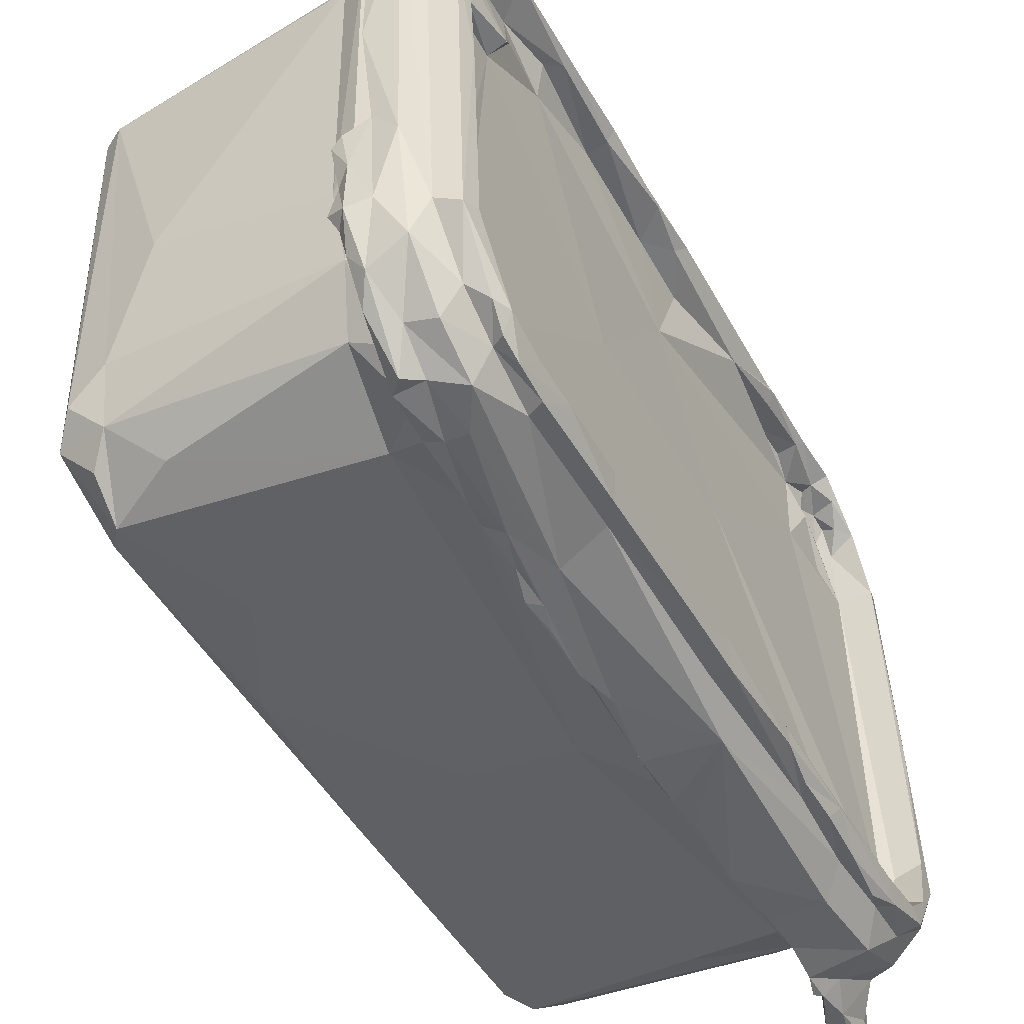
<metadata>
{"format":"obj","ext":"obj","renderer":"f3d","projection":"perspective","resolution":1024,"background":"white","views":[{"elev":-50.5,"azim":27.8,"up":"+Y"}]}
</metadata>
<code>
v 0.007094 0.0166 -0.03047
v 0.006529 0.01485 -0.03098
v 0.007225 0.01785 -0.02871
v 0.006902 0.01496 -0.02927
v 0.006756 0.0132 -0.03153
v 0.007755 0.01458 -0.03107
v 0.00739 0.01874 -0.02765
v 0.008049 0.02157 -0.02358
v 0.007947 0.01804 -0.02825
v 0.009179 0.02106 -0.02418
v 0.008513 0.02246 -0.02366
v 0.009708 0.02188 -0.02444
v 0.006288 0.01894 -0.02563
v 0.01104 0.01394 -0.02979
v 0.009464 0.01844 -0.02815
v 0.01294 0.0144 -0.02913
v 0.005956 0.01231 -0.02862
v 0.005016 0.01504 -0.02763
v 0.006698 0.0205 -0.02396
v 0.006777 0.008991 -0.03183
v 0.008136 0.007858 -0.03145
v 0.01008 0.01221 -0.03094
v 0.01018 0.02056 -0.02508
v 0.006954 0.009201 -0.02984
v 0.006842 0.02164 -0.02304
v 0.007927 0.02231 -0.02258
v 0.01273 0.02034 -0.02236
v 0.01271 0.01889 -0.02613
v 0.01312 0.0176 -0.0257
v 0.007274 0.0223 -0.02267
v 0.008121 0.0225 -0.02088
v 0.009804 0.02219 -0.01872
v 0.01321 0.01371 -0.02787
v 0.00688 0.021 -0.0218
v 0.0132 0.01966 -0.02163
v 0.01128 0.02096 -0.02097
v 0.01152 -0.0132 -0.03101
v 0.01134 0.01814 -0.02476
v 0.01132 0.01664 -0.02604
v 0.01225 0.01769 -0.0247
v 0.01094 0.01341 -0.02746
v 0.01286 0.01864 -0.02311
v -0.009897 0.01992 -0.02169
v 0.002912 0.0202 -0.02105
v -0.008406 0.0185 -0.02528
v 0.0108 0.01693 -0.02462
v 0.01084 0.018 -0.02226
v 0.01124 0.01854 -0.02355
v 0.01052 -0.01103 -0.03195
v 0.006734 0.003629 -0.03199
v 0.008069 0.02204 -0.0182
v 0.01209 0.01892 -0.0213
v 0.01119 0.01921 -0.02179
v 0.01079 0.01847 -0.01989
v 0.01123 0.01653 -0.02177
v 0.008986 -0.003321 -0.03191
v 0.01275 0.01998 -0.01304
v 0.01303 0.01948 -0.01795
v -0.01303 0.0151 -0.02502
v -0.01327 0.01654 -0.005551
v -0.01238 0.01869 -0.0226
v -0.01317 0.01396 -0.02172
v -0.0111 0.01233 -0.02686
v -0.0115 -0.01109 -0.02811
v -0.004273 0.01951 -0.01031
v 0.01261 0.01897 -0.0176
v 0.01068 0.01411 -0.02462
v 0.01058 0.01333 -0.02005
v 0.01339 -0.001002 -0.02905
v -0.01311 -0.009406 -0.02617
v 0.006536 0.0203 -0.008427
v 0.009524 0.02179 -0.007079
v 0.007904 0.02223 -0.01412
v 0.01115 0.01907 -0.01778
v 0.01099 0.01918 -0.01545
v 0.00778 0.02178 -0.007946
v 0.006891 -0.005082 -0.03061
v 0.006462 -0.004336 -0.0326
v 0.01243 0.01859 -0.01342
v 0.01338 -0.01071 -0.02901
v 0.01163 -0.01146 -0.02876
v 0.01307 0.01897 -0.01286
v -0.01237 0.01325 -0.01966
v -0.01218 0.004868 -0.02143
v -0.003772 0.01162 -0.02776
v -0.01299 0.00279 -0.02289
v 0.01096 -0.01366 -0.02808
v 0.01201 0.01828 -0.00875
v 0.01046 0.01187 7.4e-05
v 0.01332 -0.01226 -0.03021
v 0.006391 -0.005038 -0.03308
v 0.006312 -0.006491 -0.03264
v 0.00678 -0.007778 -0.03241
v 0.008055 -0.006913 -0.03186
v 0.003837 0.01946 -0.005541
v -0.01127 0.01836 -0.000127
v 0.007162 -0.0123 -0.03087
v 0.006832 -0.01043 -0.0326
v -0.01315 0.01398 -0.007149
v 0.007727 -0.01226 -0.03235
v 0.01061 0.000895 -0.006208
v 0.006594 -0.01336 -0.03285
v -0.01229 0.01228 -0.000302
v -0.01242 -0.009059 -0.02217
v 0.007297 0.02081 -0.00179
v 0.007596 0.02165 -0.002497
v 0.005411 -0.01155 -0.02951
v -0.01305 -0.01001 -0.02273
v -0.008435 0.01911 -0.001138
v 0.01065 -0.01471 -0.03133
v 0.007299 -0.01855 -0.03281
v 0.007609 -0.01652 -0.03173
v 0.008592 -0.01515 -0.03135
v 0.006235 -0.01679 -0.03233
v 0.007652 0.02152 0.001468
v 0.009922 0.02109 0.005637
v 0.01289 0.01918 0.000305
v 0.006356 0.01952 0.007434
v 0.00579 -0.01427 -0.02794
v 0.006648 -0.01543 -0.0289
v 0.0134 -0.01465 -0.0281
v 0.01265 -0.01573 -0.02909
v -0.01065 -0.01396 -0.02708
v 0.008939 -0.01783 -0.02964
v 0.003967 -0.01537 -0.02735
v 0.006711 -0.01957 -0.03197
v 0.007678 -0.01924 -0.03126
v 0.0108 -0.01826 -0.02856
v 0.01344 -0.01757 -0.02673
v -0.01209 -0.006977 -0.01382
v -0.01236 -0.01378 -0.02607
v 0.00627 -0.01951 -0.02965
v 0.007445 -0.02024 -0.03168
v 0.01105 0.02023 -0.001187
v 0.005821 -0.01456 -0.02675
v 0.006556 -0.01897 -0.02723
v 0.01086 0.0177 -0.001896
v 0.006024 -0.01671 -0.02598
v 0.01063 -0.01192 -0.0205
v 0.01099 -0.01699 -0.02393
v -0.01334 -0.01345 -0.0223
v -0.007921 0.01869 0.003461
v 0.006892 -0.02075 -0.03039
v 0.01236 0.01809 0.00109
v -0.01119 -0.0163 -0.02413
v 0.00736 -0.02083 -0.02839
v 0.01348 -0.01715 -0.02543
v -0.01259 -0.01552 -0.02295
v 0.005941 -0.0206 -0.02912
v 0.007575 0.02103 0.004376
v 0.008191 -0.02015 -0.02608
v 0.0121 -0.01855 -0.02593
v 0.002937 0.01832 0.01691
v 0.01288 0.01813 0.004629
v 0.01087 0.0176 0.003087
v -0.00032 -0.01711 -0.02363
v 0.006864 -0.02066 -0.02457
v 0.01079 -0.02043 -0.02424
v 0.005759 -0.01798 -0.02286
v 0.005339 0.01843 0.02379
v 0.007001 -0.02085 -0.02632
v 0.006489 -0.0208 -0.02595
v 0.006743 -0.0191 -0.02378
v 0.007816 0.02118 0.007423
v 0.01328 -0.01908 -0.02287
v -0.01279 0.000449 -0.000222
v 0.01221 -0.01919 -0.02222
v 0.01351 -0.01809 -0.0213
v -0.01341 0.01226 0.02289
v -0.01053 0.0175 0.02232
v 0.01236 0.01904 0.01326
v 0.006834 -0.01941 -0.02029
v -0.01262 -0.01661 -0.005554
v 0.01293 0.01825 0.01093
v -0.004064 -0.01851 -0.002301
v 0.01079 0.01947 0.01623
v 0.01083 0.01745 0.01053
v 0.01109 -0.0175 -0.0132
v 0.002615 -0.0192 -0.00274
v 0.007017 -0.02058 -0.02179
v 0.01043 -0.02085 -0.01894
v 0.01264 -0.01975 -0.02071
v 0.01232 0.01754 0.01069
v 0.01198 -0.01948 -0.01738
v 0.01356 -0.01883 -0.01411
v 0.007008 -0.0206 -0.02014
v 0.009829 0.02021 0.01863
v 0.01292 -0.01977 -0.01744
v 0.005903 -0.02053 -0.005758
v 0.006876 -0.02077 -0.01874
v 0.01051 0.01554 0.01668
v -0.01225 0.00231 0.02183
v -0.01134 -0.0176 -0.004487
v -0.004042 0.01775 0.02307
v 0.007403 0.02047 0.01666
v 0.007499 0.02081 0.01033
v 0.0108 -0.0214 -0.003894
v -0.01232 0.01682 0.02421
v -0.01218 -0.01109 0.01524
v 0.01289 0.01781 0.01521
v 0.006585 -0.02133 -0.01402
v 0.01245 0.01731 0.01678
v 0.01058 -0.000178 0.008651
v 0.01304 -0.01982 -0.01351
v 0.01336 -0.0185 -0.007497
v 0.01053 -0.01106 0.005184
v 0.01216 -0.01947 -0.01172
v 0.01141 0.0171 0.01765
v 0.00742 0.01971 0.02195
v -0.01296 -0.01247 0.02256
v 0.007266 0.02072 0.02181
v 0.008426 0.02014 0.02115
v 0.008543 0.02063 0.01571
v 0.01295 -0.01985 -0.01042
v 0.01284 0.01736 0.02318
v -0.01356 -0.01456 0.01276
v 0.01258 0.01844 0.02305
v -0.01199 -0.007751 0.02065
v 0.009889 0.02015 0.02286
v 0.01102 0.01877 0.02143
v 0.01332 -0.01954 -0.007505
v -0.0134 0.01549 0.02376
v 0.006724 -0.02139 -0.009133
v 0.007324 0.02037 0.02439
v 0.01039 0.01109 0.02278
v 0.01078 0.01672 0.02153
v -0.01264 0.01074 0.02222
v 0.008036 0.01891 0.02532
v 0.0111 0.01411 0.02139
v 0.01106 0.01867 0.02499
v 0.006508 -0.0216 -0.006679
v 0.007741 0.01832 0.02662
v 0.01092 -0.01857 0.01052
v 0.01344 -0.01898 0.000654
v 0.009819 0.01926 0.02703
v -0.006795 0.01715 0.02464
v -0.000893 0.01732 0.02509
v 0.003723 0.01751 0.02574
v 0.01303 -0.0202 -0.000482
v 0.006416 -0.02177 -0.002895
v 0.007244 0.01937 0.0277
v 0.007071 -0.02186 0.001951
v 0.01163 0.01181 0.02271
v 0.01186 -0.02029 -3.3e-05
v 0.01216 0.01778 0.02619
v 0.0108 0.01637 0.0252
v 0.01276 0.01644 0.02598
v 0.003898 -0.01973 0.0206
v 0.01144 0.01762 0.02652
v 0.007209 0.01866 0.02796
v 0.0112 0.01354 0.02527
v 0.01253 0.01648 0.02824
v -0.01308 0.01471 0.02568
v 0.006045 0.01586 0.0286
v 0.008155 0.01729 0.02838
v -0.01177 0.01533 0.02649
v 0.007267 0.01717 0.02972
v 0.01108 0.01586 0.02946
v 0.009854 0.01735 0.02975
v -0.01291 0.0122 0.02726
v 0.007248 0.01706 0.03069
v 0.01082 0.01546 0.02837
v 0.01148 0.01597 0.02829
v 0.01292 0.0127 0.03037
v -0.01345 0.00487 0.02576
v 0.006513 -0.02131 0.005133
v 0.01065 0.01018 0.02906
v 0.01108 0.01374 0.02887
v 0.01152 0.01582 0.02634
v 0.01158 0.01466 0.02778
v 0.01193 0.01474 0.02862
v 0.01234 0.01364 0.02869
v 0.003307 0.0143 0.02875
v 0.00882 -0.02196 0.01155
v 0.01059 0.01267 0.02601
v 0.01125 0.01073 0.02666
v -0.01301 -0.01732 0.02026
v -0.01162 -0.0182 0.007501
v 0.004958 0.01195 0.02983
v 0.008738 0.01361 0.03034
v -0.01157 0.01219 0.02805
v -0.002289 0.01459 0.02778
v 0.00693 0.015 0.03198
v 0.013 -0.02037 0.00391
v 0.006532 0.01189 0.03058
v 0.006699 0.01645 0.03092
v 0.007243 0.01545 0.03184
v 0.01289 0.0104 0.0298
v 0.009913 0.01441 0.03167
v 0.0111 0.01157 0.03136
v -0.007971 -0.01881 0.01425
v 0.007221 0.01073 0.0328
v 0.006451 -0.02209 0.004628
v 0.006921 0.01288 0.03308
v 0.01008 0.01099 0.03247
v 0.01336 -0.01968 0.01416
v 0.009308 0.009338 0.03088
v 0.0128 0.006493 0.03063
v 0.01185 -0.0208 0.01208
v 0.01291 -0.02097 0.0135
v -0.006977 -0.003662 0.02842
v 0.006223 -0.02055 0.01699
v 0.008373 -0.002851 0.02926
v 0.007278 0.009603 0.03224
v 0.01048 -0.01783 0.02542
v 0.01315 -0.000252 0.02922
v -0.009598 -0.01186 0.02748
v 0.008083 0.006307 0.03235
v 0.007002 0.008167 0.03252
v 0.009259 0.003307 0.03049
v -0.01214 -0.01342 0.02688
v 0.006933 0.00751 0.03274
v 0.007812 0.006085 0.03181
v 0.01068 -0.01519 0.02764
v 0.01129 -0.01945 0.02176
v -0.01154 -0.01855 0.02206
v 0.01156 -0.01495 0.03025
v 0.004898 -0.008281 0.02908
v 0.009137 -0.005848 0.0297
v 0.006509 -0.02157 0.01562
v 0.006392 -0.02239 0.01067
v 0.007868 -0.000653 0.03156
v 0.008092 0.000558 0.03236
v 0.01034 -0.009625 0.03181
v 0.006314 -0.006033 0.02966
v -0.01338 -0.01494 0.02541
v 0.01342 -0.02007 0.01926
v -0.0134 -0.01534 0.02292
v 0.008366 -0.007214 0.03091
v 0.01278 -0.02136 0.02101
v 0.00873 -0.007564 0.03184
v 0.01176 -0.02139 0.02057
v 0.013 -0.01551 0.02975
v 0.006461 -0.02148 0.02164
v 0.006777 -0.02208 0.01749
v 0.008973 -0.01199 0.02958
v 0.00774 -0.02236 0.01522
v 0.009151 -0.0225 0.02173
v 0.01325 -0.01499 0.02854
v 0.01334 -0.02 0.02234
v 0.005709 -0.01425 0.02868
v 0.006429 -0.008983 0.03182
v 0.007725 -0.02227 0.02167
v 0.007983 -0.01306 0.02885
v 0.01059 -0.02238 0.02415
v -0.007173 -0.01794 0.0243
v 0.0128 -0.02123 0.0235
v -0.009942 -0.01571 0.02631
v -0.01127 -0.01719 0.02489
v 0.01189 -0.02055 0.02452
v 0.01315 -0.01891 0.02524
v 0.004699 -0.0177 0.0263
v 0.007556 -0.01131 0.03188
v 0.007151 -0.00847 0.03201
v 0.006801 -0.01226 0.03135
v 0.008685 -0.01675 0.02755
v 0.01339 -0.01954 0.02539
v 0.007065 -0.02123 0.02367
v 0.00891 -0.0146 0.03146
v 0.008537 -0.01648 0.0295
v 0.01271 -0.02072 0.02502
v 0.006663 -0.01891 0.02611
v 0.00799 -0.01932 0.02575
v 0.008613 -0.01976 0.02595
v 0.008628 -0.02195 0.02517
v 0.01044 -0.01743 0.03046
v 0.01291 -0.01967 0.02651
v 0.006812 -0.02093 0.02515
v 0.007415 -0.01498 0.03177
v 0.006251 -0.01439 0.03132
v 0.006723 -0.01537 0.03085
v 0.007571 -0.01592 0.02965
v 0.00676 -0.01949 0.02781
v 0.007488 -0.01768 0.02892
v 0.006804 -0.02217 0.02524
v 0.01181 -0.01885 0.02744
v 0.006942 -0.01707 0.03042
v 0.007675 -0.02242 0.02614
v 0.008709 -0.02042 0.02773
v 0.01054 -0.02077 0.02739
v 0.007888 -0.01846 0.03011
v 0.004403 0.01909 -0.02472
v -0.008803 0.01662 -0.02652
v -0.01205 0.01643 -0.02567
v 0.001667 0.01681 -0.02704
v 0.000842 0.01603 0.02621
v 0.007049 -0.01973 0.02875
v 0.008582 0.01631 -0.03052
v 0.006421 -0.02224 0.007648
v 0.007418 -0.02229 0.01257
v 0.007096 -0.02223 0.009923
v 0.006773 -0.02216 0.007276
v 0.007299 -0.02229 0.01263
v 0.006638 -0.02224 0.008048
v 0.006502 -0.02224 0.007748
v 0.006977 -0.02221 0.01282
f 1 2 3
f 2 4 3
f 5 2 6
f 7 8 9
f 10 11 12
f 5 4 2
f 4 7 3
f 7 13 8
f 8 11 10
f 14 15 16
f 7 17 18
f 4 17 7
f 13 19 8
f 6 20 5
f 21 6 22
f 8 10 23
f 13 7 18
f 5 24 4
f 20 24 5
f 19 25 8
f 20 6 21
f 8 26 11
f 23 27 28
f 28 29 16
f 30 8 25
f 8 30 26
f 26 31 11
f 32 12 11
f 28 27 29
f 16 29 33
f 34 30 25
f 19 34 25
f 4 24 17
f 30 34 26
f 31 32 11
f 35 29 27
f 34 31 26
f 32 36 12
f 14 37 22
f 38 39 40
f 41 33 39
f 39 29 40
f 39 33 29
f 42 40 29
f 43 44 45
f 41 39 46
f 42 29 35
f 47 46 48
f 22 37 49
f 42 48 40
f 21 50 20
f 31 34 51
f 52 47 48
f 52 48 42
f 50 24 20
f 47 52 53
f 37 14 16
f 54 47 53
f 46 47 55
f 55 41 46
f 54 53 52
f 52 42 35
f 56 21 22
f 56 22 49
f 57 58 27
f 58 35 27
f 35 58 52
f 59 60 61
f 62 60 59
f 63 64 59
f 43 65 44
f 54 55 47
f 57 27 36
f 58 66 52
f 67 55 68
f 41 67 68
f 69 16 33
f 70 59 64
f 71 51 34
f 72 32 73
f 55 54 68
f 54 74 75
f 76 73 51
f 50 77 24
f 51 71 76
f 78 50 56
f 50 21 56
f 70 62 59
f 36 32 72
f 66 79 75
f 80 41 81
f 41 80 33
f 66 58 82
f 83 62 84
f 63 85 64
f 77 17 24
f 57 82 58
f 62 70 86
f 41 68 87
f 66 82 79
f 80 69 33
f 84 62 86
f 50 78 77
f 54 75 88
f 68 54 89
f 41 87 81
f 69 90 16
f 64 85 17
f 91 92 78
f 78 93 91
f 78 92 77
f 91 93 92
f 78 56 94
f 93 78 94
f 37 16 90
f 73 76 72
f 34 44 95
f 93 77 92
f 44 65 95
f 61 96 43
f 34 95 71
f 93 97 77
f 98 93 94
f 89 54 88
f 90 69 80
f 62 99 60
f 99 62 83
f 98 97 93
f 94 100 98
f 49 94 56
f 89 101 68
f 82 57 88
f 100 102 98
f 100 94 49
f 103 99 83
f 84 86 104
f 71 105 76
f 76 106 72
f 17 107 64
f 77 97 17
f 98 102 97
f 107 17 97
f 87 68 101
f 70 108 86
f 84 103 83
f 65 43 109
f 76 105 106
f 110 100 49
f 96 109 43
f 102 100 111
f 49 37 110
f 104 86 108
f 100 112 111
f 100 110 113
f 114 102 111
f 112 100 113
f 106 115 72
f 72 115 116
f 117 88 57
f 95 118 71
f 114 97 102
f 107 97 119
f 119 97 120
f 105 71 118
f 121 80 81
f 90 122 37
f 64 107 123
f 114 120 97
f 106 105 115
f 113 110 124
f 87 121 81
f 90 80 121
f 123 107 125
f 125 107 119
f 126 114 111
f 111 112 127
f 112 113 124
f 110 128 124
f 112 124 127
f 90 121 129
f 90 129 122
f 104 130 84
f 131 64 123
f 126 132 114
f 111 127 133
f 134 72 116
f 128 110 37
f 37 122 128
f 125 119 135
f 120 135 119
f 114 136 120
f 88 137 89
f 131 70 64
f 120 138 135
f 136 114 132
f 87 139 140
f 131 141 70
f 109 142 65
f 132 126 143
f 138 120 136
f 139 87 101
f 88 144 137
f 88 117 144
f 96 142 109
f 123 125 145
f 135 138 125
f 133 127 146
f 121 87 147
f 129 121 147
f 141 108 70
f 131 148 141
f 131 123 145
f 138 145 125
f 149 132 143
f 136 132 149
f 105 118 150
f 105 150 115
f 127 124 146
f 146 124 151
f 122 129 152
f 65 153 95
f 152 128 122
f 144 117 154
f 131 145 148
f 89 137 155
f 87 140 147
f 145 138 156
f 136 157 138
f 124 128 151
f 128 158 151
f 158 128 152
f 138 159 156
f 160 118 95
f 161 162 136
f 161 136 149
f 138 157 163
f 118 164 150
f 129 165 152
f 130 166 84
f 160 95 153
f 138 163 159
f 158 152 167
f 140 168 147
f 147 168 129
f 99 169 60
f 96 170 142
f 167 152 165
f 171 154 117
f 159 163 172
f 161 151 157
f 129 168 165
f 157 162 161
f 158 157 151
f 148 145 173
f 142 153 65
f 174 154 171
f 169 99 103
f 175 145 156
f 134 116 176
f 155 177 89
f 140 139 178
f 140 178 168
f 179 156 159
f 166 103 84
f 180 172 163
f 158 167 181
f 167 165 182
f 154 174 183
f 167 182 184
f 168 185 165
f 180 186 172
f 158 181 180
f 187 176 116
f 181 167 184
f 188 165 185
f 165 188 182
f 189 159 172
f 186 180 190
f 180 181 190
f 89 177 191
f 186 190 172
f 166 192 103
f 193 145 175
f 188 184 182
f 142 194 153
f 118 195 196
f 184 197 181
f 60 198 61
f 104 108 199
f 96 61 198
f 198 170 96
f 174 171 200
f 183 174 200
f 173 141 148
f 170 194 142
f 172 201 189
f 190 201 172
f 202 183 200
f 104 199 130
f 201 190 181
f 101 89 203
f 185 204 188
f 184 188 204
f 178 205 168
f 173 145 193
f 101 206 139
f 184 204 207
f 168 205 185
f 179 159 189
f 177 208 191
f 118 209 195
f 118 160 209
f 108 210 199
f 195 209 211
f 207 197 184
f 212 213 211
f 213 212 187
f 201 181 197
f 214 207 204
f 200 171 215
f 202 200 215
f 141 216 108
f 171 217 215
f 214 204 185
f 216 210 108
f 130 218 166
f 219 220 187
f 220 176 187
f 214 185 221
f 89 191 203
f 169 222 60
f 201 223 189
f 211 209 224
f 212 219 187
f 203 191 225
f 171 220 217
f 215 226 202
f 185 205 221
f 227 169 103
f 201 197 223
f 224 212 211
f 207 214 221
f 60 222 198
f 212 224 219
f 101 203 206
f 139 206 178
f 153 194 160
f 228 224 209
f 229 191 226
f 230 217 220
f 103 192 227
f 199 218 130
f 223 231 189
f 209 160 232
f 223 197 231
f 178 233 205
f 221 205 234
f 232 228 209
f 224 235 219
f 170 236 194
f 194 237 160
f 238 160 237
f 191 229 225
f 239 207 221
f 170 198 236
f 231 240 189
f 228 241 224
f 231 197 240
f 235 224 241
f 242 240 197
f 229 226 243
f 197 207 244
f 217 230 245
f 194 236 237
f 246 243 226
f 215 217 247
f 175 179 248
f 230 249 245
f 244 207 239
f 228 250 241
f 235 249 230
f 243 246 251
f 252 217 245
f 205 233 234
f 217 252 247
f 234 239 221
f 253 198 222
f 238 254 160
f 160 254 232
f 255 250 228
f 225 229 243
f 249 252 245
f 232 255 228
f 256 198 253
f 241 250 257
f 258 249 259
f 253 222 260
f 261 241 257
f 235 241 259
f 262 249 263
f 247 252 264
f 260 222 265
f 189 240 266
f 241 261 259
f 267 246 268
f 252 249 258
f 269 270 249
f 270 271 249
f 271 263 249
f 247 272 269
f 260 256 253
f 238 273 254
f 242 197 274
f 275 246 267
f 225 243 276
f 269 272 270
f 247 264 272
f 169 265 222
f 277 141 173
f 227 210 169
f 192 210 227
f 173 193 278
f 254 273 279
f 240 242 266
f 280 232 254
f 232 280 255
f 243 251 276
f 281 256 260
f 175 278 193
f 263 271 262
f 272 271 270
f 273 282 281
f 255 283 257
f 284 244 239
f 141 277 216
f 254 285 280
f 280 283 255
f 276 251 275
f 268 262 271
f 258 264 252
f 272 268 271
f 283 286 257
f 259 261 287
f 178 206 233
f 267 276 275
f 272 264 288
f 239 234 284
f 285 254 279
f 287 261 286
f 289 259 287
f 289 258 259
f 276 267 225
f 267 268 272
f 218 192 166
f 258 290 264
f 267 272 288
f 281 279 273
f 290 258 289
f 210 265 169
f 173 278 277
f 278 175 291
f 283 280 292
f 242 293 266
f 287 283 294
f 274 293 242
f 289 287 295
f 289 295 290
f 234 233 296
f 294 295 287
f 280 297 292
f 284 234 296
f 298 264 290
f 299 244 284
f 264 298 288
f 292 294 283
f 296 300 284
f 281 301 279
f 189 266 302
f 294 292 295
f 285 303 280
f 292 297 304
f 179 189 302
f 203 225 305
f 280 303 297
f 206 203 305
f 306 267 288
f 301 281 307
f 306 288 298
f 308 295 292
f 304 297 309
f 303 310 297
f 311 281 260
f 197 244 299
f 299 284 300
f 179 302 248
f 312 309 313
f 312 292 309
f 309 297 313
f 197 299 274
f 312 308 292
f 313 297 310
f 225 267 314
f 233 315 296
f 278 316 277
f 317 290 295
f 192 218 210
f 318 279 301
f 303 319 310
f 318 285 279
f 290 317 298
f 199 210 218
f 278 291 316
f 291 175 248
f 266 320 302
f 321 320 266
f 305 225 314
f 216 277 210
f 310 322 313
f 323 295 308
f 307 281 311
f 324 295 323
f 324 317 295
f 318 325 285
f 265 326 260
f 311 260 326
f 322 310 319
f 296 327 300
f 210 326 265
f 277 328 210
f 315 327 296
f 319 329 322
f 299 300 330
f 300 327 330
f 331 324 323
f 305 233 206
f 274 299 332
f 330 332 299
f 306 298 333
f 328 326 210
f 326 328 277
f 248 316 291
f 298 317 333
f 334 302 335
f 336 329 319
f 303 336 319
f 337 274 338
f 267 306 339
f 307 318 301
f 267 339 314
f 315 340 327
f 318 341 325
f 329 336 342
f 337 338 343
f 334 248 302
f 344 303 325
f 315 233 305
f 274 332 345
f 346 316 248
f 307 341 318
f 343 334 335
f 344 336 303
f 327 340 347
f 330 327 347
f 311 348 307
f 349 316 348
f 316 346 348
f 341 307 348
f 325 341 344
f 340 315 305
f 350 332 330
f 305 351 340
f 339 306 333
f 346 248 352
f 342 353 354
f 355 342 336
f 344 356 336
f 338 274 345
f 357 347 340
f 351 357 340
f 346 352 348
f 355 353 342
f 248 334 358
f 331 359 324
f 332 350 345
f 350 330 347
f 348 352 341
f 352 248 358
f 355 336 360
f 341 356 344
f 353 331 354
f 353 359 331
f 305 314 339
f 305 339 351
f 347 357 361
f 358 362 352
f 341 362 356
f 350 347 361
f 351 339 357
f 363 358 364
f 356 360 336
f 356 363 364
f 343 338 365
f 366 317 324
f 357 339 333
f 361 357 367
f 364 358 368
f 353 369 359
f 364 360 356
f 338 345 365
f 361 367 350
f 367 357 333
f 355 360 370
f 371 370 372
f 368 373 364
f 370 360 372
f 374 372 360
f 343 365 375
f 373 360 364
f 376 333 317
f 376 367 333
f 350 367 376
f 374 377 372
f 373 374 360
f 375 365 378
f 379 365 345
f 366 324 359
f 380 345 350
f 350 376 380
f 376 317 366
f 371 372 377
f 345 380 379
f 376 366 380
f 379 378 365
f 369 381 359
f 359 381 366
f 381 379 366
f 379 380 366
f 379 381 378
f 45 44 382
f 382 19 13
f 85 383 17
f 61 384 59
f 34 19 44
f 19 382 44
f 85 63 383
f 45 382 385
f 61 43 45
f 384 61 45
f 384 45 383
f 385 383 45
f 18 382 13
f 383 385 17
f 385 382 18
f 17 385 18
f 384 383 63
f 384 63 59
f 277 316 326
f 316 349 326
f 326 349 348
f 326 348 311
f 235 259 249
f 146 151 161
f 362 341 352
f 363 362 358
f 111 133 126
f 143 126 133
f 133 146 143
f 143 146 149
f 149 146 161
f 157 136 162
f 304 309 292
f 255 257 250
f 246 275 251
f 67 41 55
f 287 286 283
f 261 257 286
f 9 1 3
f 282 273 386
f 386 238 237
f 273 238 386
f 282 236 281
f 386 237 282
f 236 282 237
f 175 156 179
f 369 377 381
f 369 371 377
f 370 371 369
f 355 370 369
f 355 369 353
f 378 381 387
f 378 387 375
f 377 387 381
f 256 236 198
f 256 281 236
f 176 220 171
f 325 303 285
f 388 6 2
f 2 1 388
f 213 195 211
f 313 308 312
f 226 208 202
f 388 1 9
f 66 75 74
f 322 323 313
f 354 329 342
f 322 329 331
f 331 323 322
f 323 308 313
f 354 331 329
f 23 36 27
f 82 88 79
f 88 75 79
f 134 117 72
f 117 57 72
f 72 57 36
f 202 208 177
f 6 388 22
f 12 36 23
f 14 22 388
f 15 14 388
f 8 15 9
f 23 15 8
f 176 171 134
f 134 171 117
f 137 144 155
f 183 202 177
f 177 155 183
f 154 183 155
f 144 154 155
f 116 115 164
f 196 195 213
f 115 150 164
f 118 196 164
f 196 213 164
f 116 164 213
f 187 116 213
f 9 3 7
f 388 9 15
f 12 23 10
f 16 15 28
f 15 23 28
f 375 387 373
f 368 334 375
f 368 358 334
f 368 375 373
f 334 343 375
f 363 356 362
f 387 374 373
f 374 387 377
f 32 31 51
f 73 32 51
f 74 54 66
f 54 52 66
f 191 208 226
f 269 246 247
f 226 215 246
f 215 247 246
f 220 219 230
f 230 219 235
f 157 158 180
f 180 163 157
f 269 262 268
f 262 269 249
f 269 268 246
f 293 389 266
f 389 321 266
f 337 390 274
f 390 391 274
f 391 392 274
f 392 293 274
f 337 393 390
f 391 390 393
f 391 394 392
f 293 392 394
f 293 395 389
f 321 389 395
f 321 395 394
f 293 394 395
f 391 321 394
f 391 393 396
f 337 396 393
f 321 391 396
f 321 396 320
f 337 343 335
f 320 335 302
f 320 396 337
f 335 320 337
f 48 46 38
f 38 40 48
f 39 38 46

</code>
